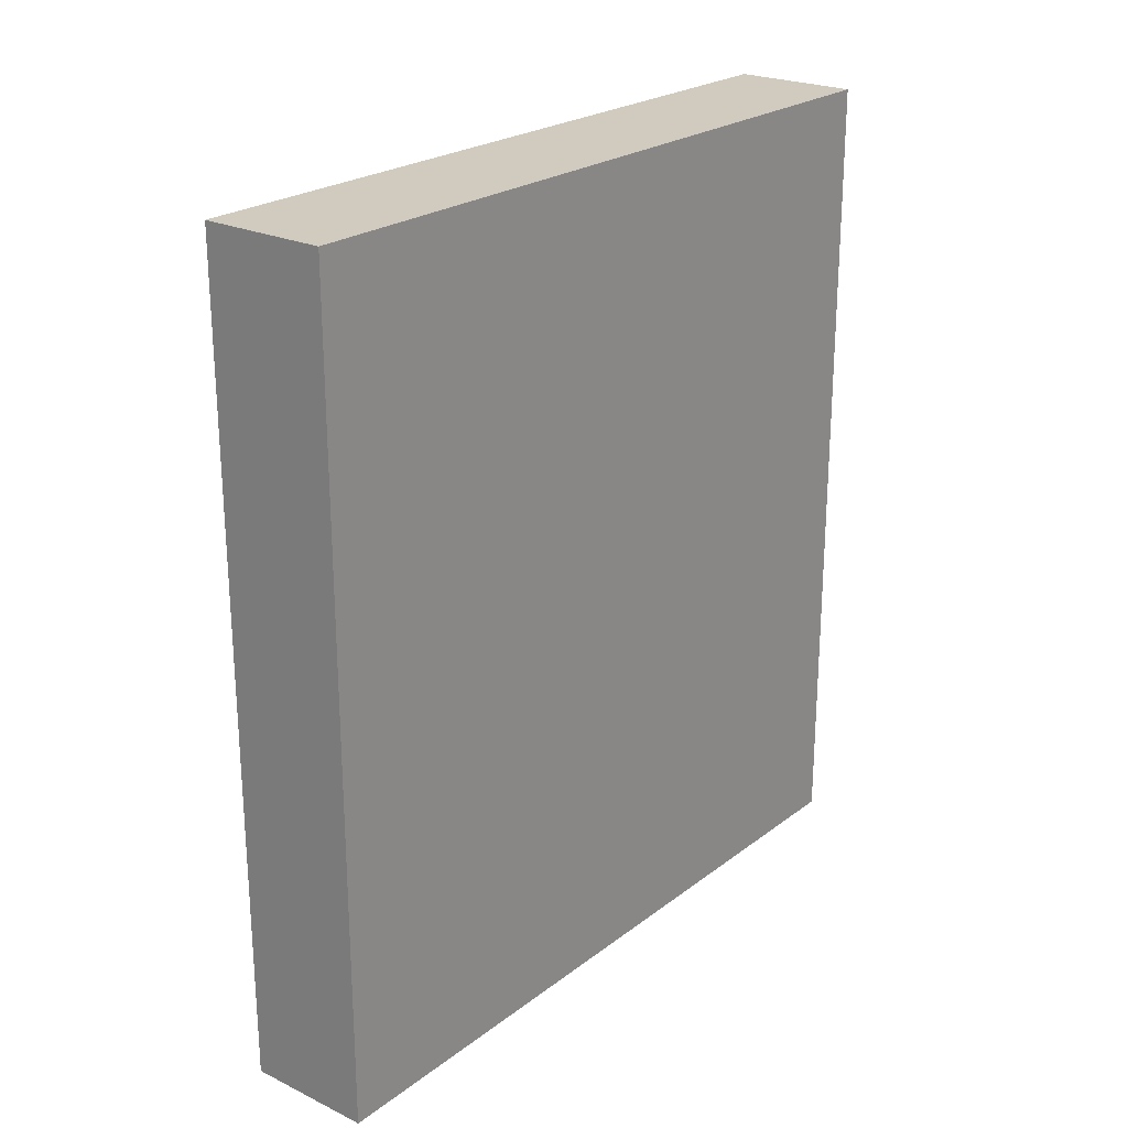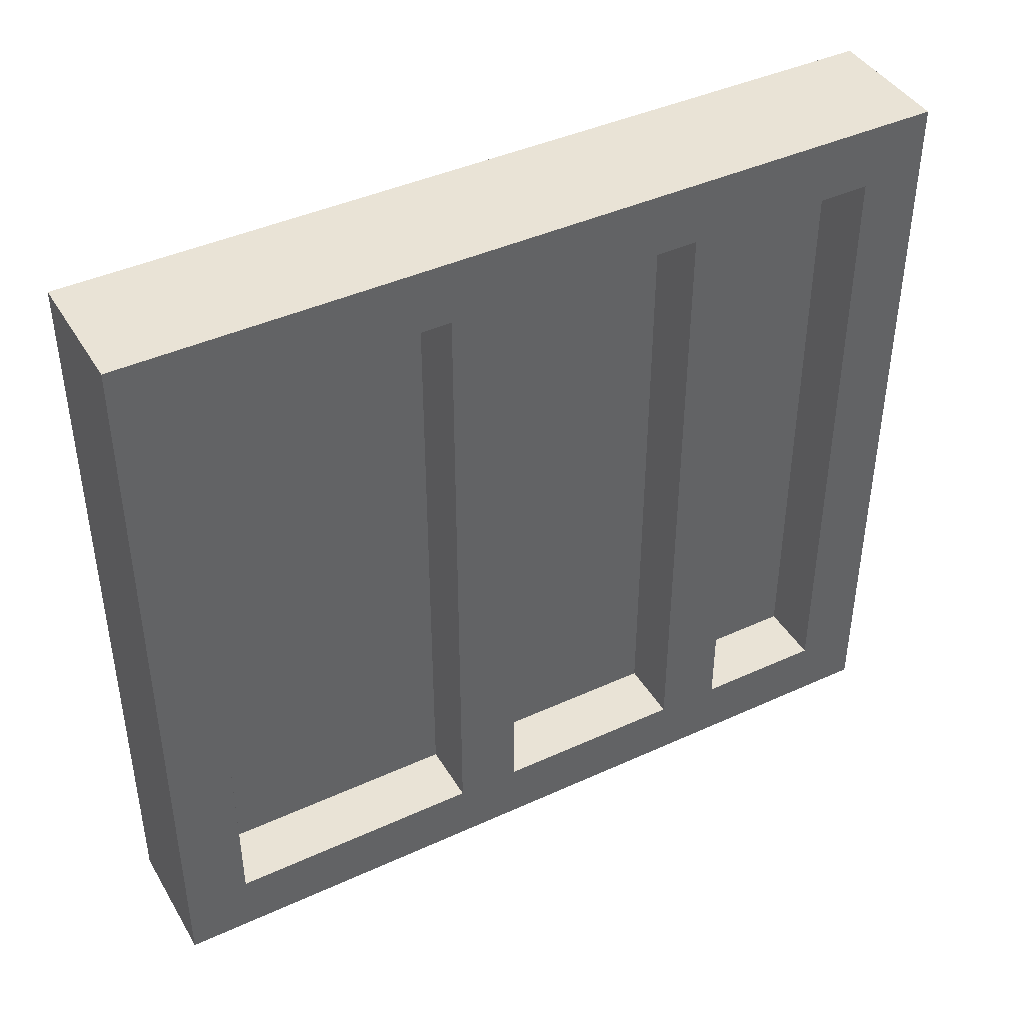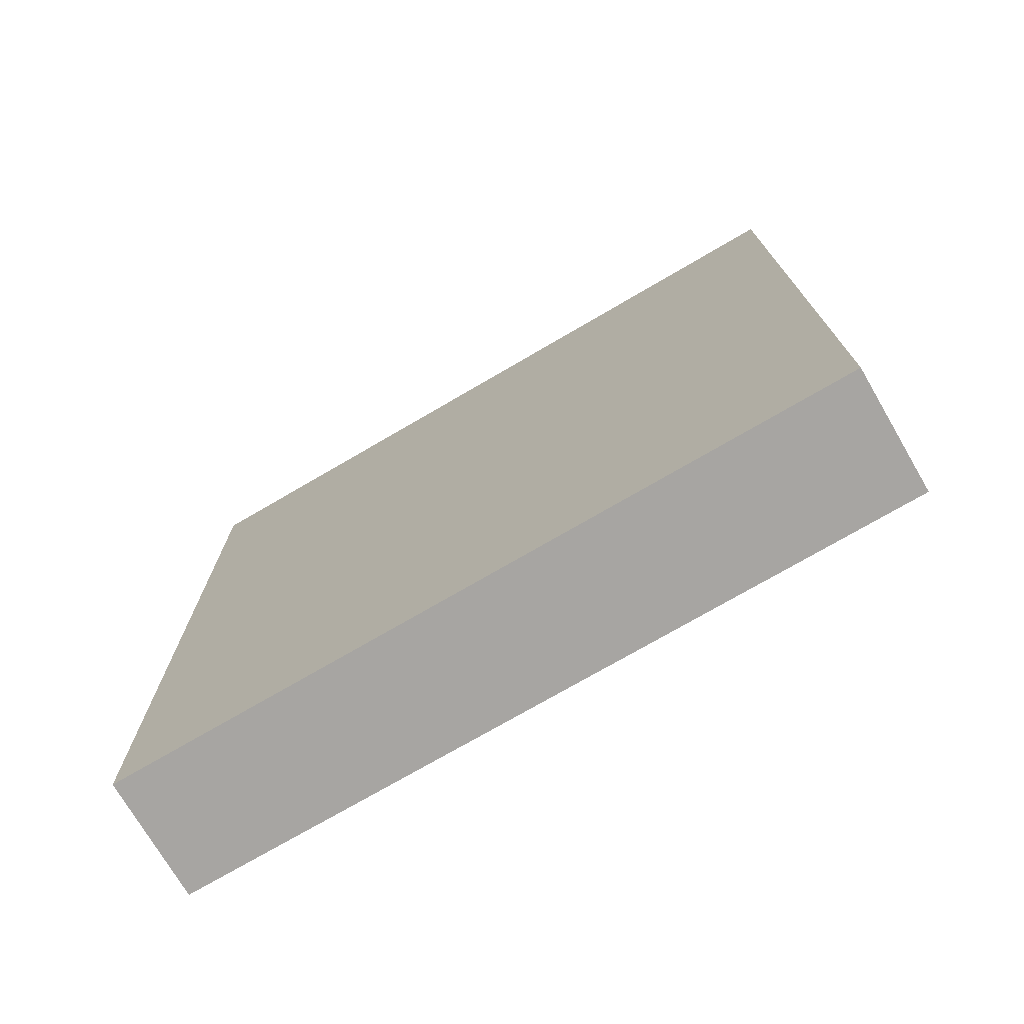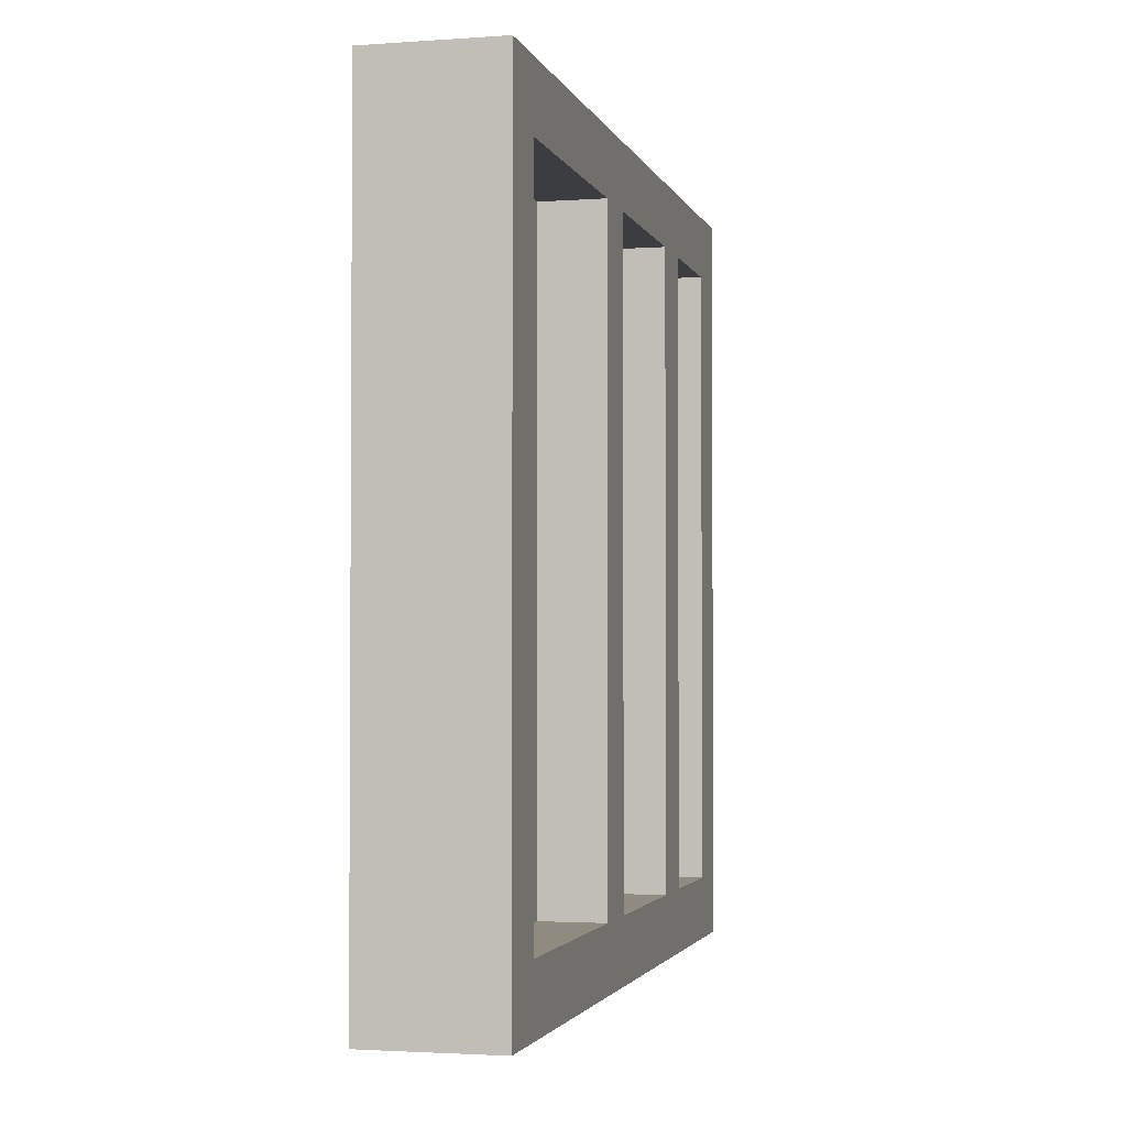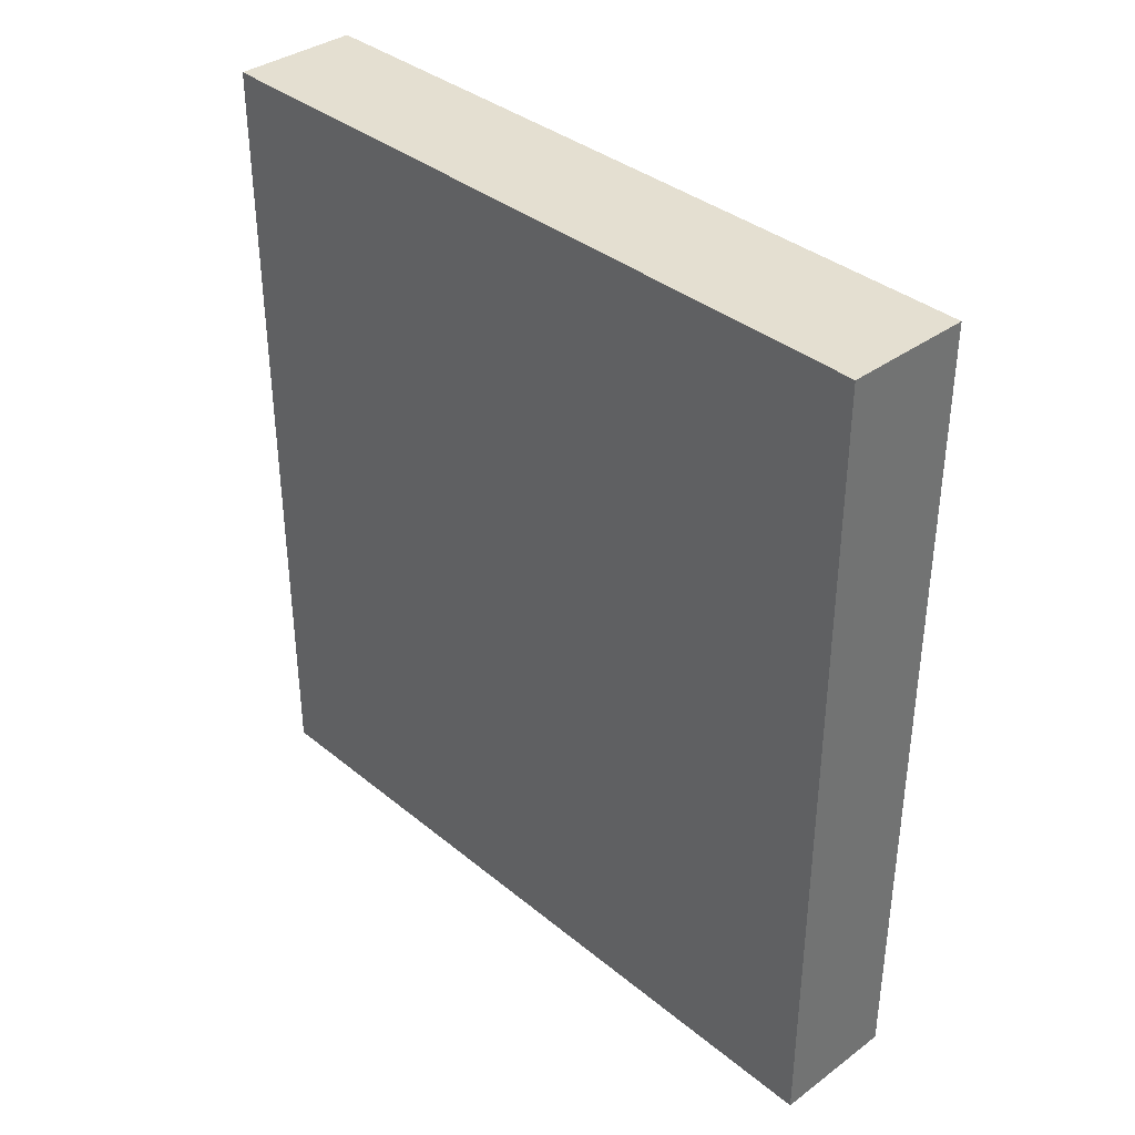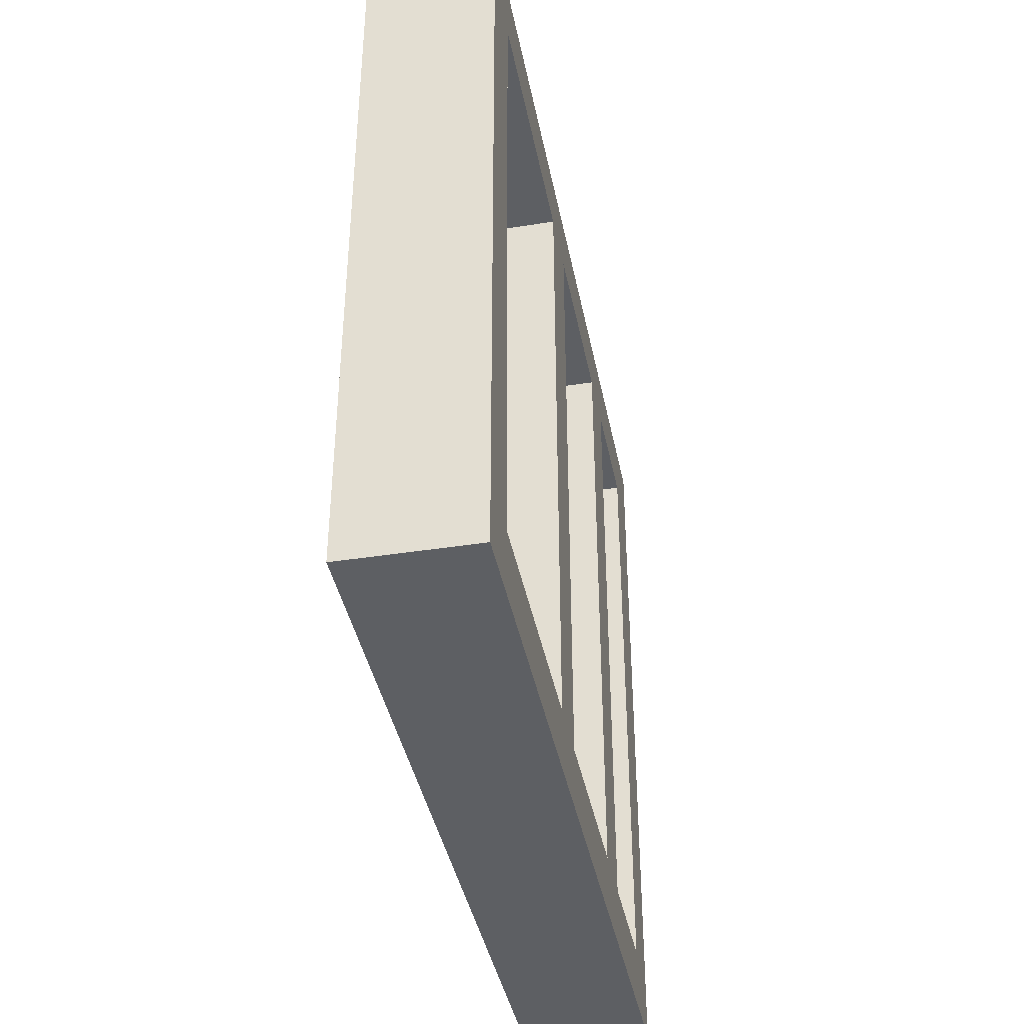
<metadata>
{"format":"obj","ext":"obj","renderer":"f3d","projection":"perspective","resolution":1024,"background":"white","views":[{"elev":23.5,"azim":-141.3,"up":"+Y"},{"elev":42.3,"azim":61.3,"up":"+Z"},{"elev":-73.9,"azim":-59.7,"up":"+Y"},{"elev":-2.3,"azim":14.0,"up":"+Z"},{"elev":36.6,"azim":-43.5,"up":"+Y"},{"elev":-40.1,"azim":11.0,"up":"+Z"}]}
</metadata>
<code>
o Window3
v 2.8 3.2 -2
v 2.6 3.2 -2
v 2.8 4.5 -2
v 2.6 4.5 -2
v 2.8 3.3 -0.9
v 2.7 3.3 -0.9
v 2.7 3.4 -0.9
v 2.8 3.7 -0.9
v 2.7 3.7 -0.9
v 2.8 3.8 -0.9
v 2.7 3.8 -0.9
v 2.8 4.1 -0.9
v 2.7 4.1 -0.9
v 2.8 4.2 -0.9
v 2.7 4.2 -0.9
v 2.8 4.4 -0.9
v 2.7 4.4 -0.9
v 2.8 3.3 -1.9
v 2.7 3.3 -1.9
v 2.7 3.4 -1.9
v 2.8 3.7 -1.9
v 2.7 3.7 -1.9
v 2.8 3.8 -1.9
v 2.7 3.8 -1.9
v 2.8 4.1 -1.9
v 2.7 4.1 -1.9
v 2.8 4.2 -1.9
v 2.7 4.2 -1.9
v 2.8 4.4 -1.9
v 2.7 4.4 -1.9
v 2.8 3.2 -0.8
v 2.6 3.2 -0.8
v 2.8 4.5 -0.8
v 2.6 4.5 -0.8
v 2.8 3.2 -2
v 2.8 4.5 -2
v 2.8 3.3 -1.9
v 2.8 3.7 -1.9
v 2.8 3.8 -1.9
v 2.8 4.1 -1.9
v 2.8 4.2 -1.9
v 2.8 4.4 -1.9
v 2.8 3.3 -0.9
v 2.8 3.7 -0.9
v 2.8 3.8 -0.9
v 2.8 4.1 -0.9
v 2.8 4.2 -0.9
v 2.8 4.4 -0.9
v 2.8 3.2 -0.8
v 2.8 4.5 -0.8
v 2.7 3.3 -1.9
v 2.7 3.4 -1.9
v 2.7 3.7 -1.9
v 2.7 3.8 -1.9
v 2.7 4.1 -1.9
v 2.7 4.2 -1.9
v 2.7 4.4 -1.9
v 2.7 3.3 -0.9
v 2.7 3.4 -0.9
v 2.7 3.7 -0.9
v 2.7 3.8 -0.9
v 2.7 4.1 -0.9
v 2.7 4.2 -0.9
v 2.7 4.4 -0.9
v 2.6 3.2 -2
v 2.6 4.5 -2
v 2.6 3.4 -1.9
v 2.6 4.1 -1.9
v 2.6 4.2 -1.9
v 2.6 4.4 -1.9
v 2.6 3.4 -0.9
v 2.6 4.1 -0.9
v 2.6 4.2 -0.9
v 2.6 4.4 -0.9
v 2.6 3.2 -0.8
v 2.6 4.5 -0.8
v 2.8 3.2 -2
v 2.8 3.2 -0.8
v 2.6 3.2 -2
v 2.6 3.2 -0.8
v 2.8 3.7 -1.9
v 2.8 3.7 -0.9
v 2.7 3.7 -1.9
v 2.7 3.7 -0.9
v 2.8 4.1 -1.9
v 2.8 4.1 -0.9
v 2.7 4.1 -1.9
v 2.7 4.1 -0.9
v 2.8 4.4 -1.9
v 2.8 4.4 -0.9
v 2.7 4.4 -1.9
v 2.7 4.4 -0.9
v 2.8 3.3 -1.9
v 2.8 3.3 -0.9
v 2.7 3.3 -1.9
v 2.7 3.3 -0.9
v 2.8 3.8 -1.9
v 2.8 3.8 -0.9
v 2.7 3.8 -1.9
v 2.7 3.8 -0.9
v 2.8 4.2 -1.9
v 2.8 4.2 -0.9
v 2.7 4.2 -1.9
v 2.7 4.2 -0.9
v 2.8 4.5 -2
v 2.8 4.5 -0.8
v 2.6 4.5 -2
v 2.6 4.5 -0.8
f 1 2 3
f 3 2 4
f 5 6 7
f 5 7 8
f 8 7 9
f 10 11 12
f 12 11 13
f 14 15 16
f 16 15 17
f 20 19 18
f 21 20 18
f 22 20 21
f 25 24 23
f 26 24 25
f 29 28 27
f 30 28 29
f 33 32 31
f 34 32 33
f 35 36 37
f 37 36 38
f 38 36 39
f 39 36 40
f 40 36 41
f 41 36 42
f 35 37 43
f 38 39 44
f 44 39 45
f 40 41 46
f 46 41 47
f 42 36 48
f 46 47 49
f 47 48 49
f 44 45 49
f 35 43 49
f 45 46 49
f 43 44 49
f 48 36 50
f 49 48 50
f 51 52 58
f 52 53 59
f 58 52 59
f 59 53 60
f 54 55 61
f 61 55 62
f 56 57 63
f 63 57 64
f 67 66 65
f 68 66 67
f 69 66 68
f 70 66 69
f 71 67 65
f 71 68 67
f 72 69 68
f 72 68 71
f 73 70 69
f 73 69 72
f 74 66 70
f 74 70 73
f 75 73 72
f 75 72 71
f 75 74 73
f 75 71 65
f 76 66 74
f 76 74 75
f 77 78 79
f 79 78 80
f 81 82 83
f 83 82 84
f 85 86 87
f 87 86 88
f 89 90 91
f 91 90 92
f 95 94 93
f 96 94 95
f 99 98 97
f 100 98 99
f 103 102 101
f 104 102 103
f 107 106 105
f 108 106 107

</code>
